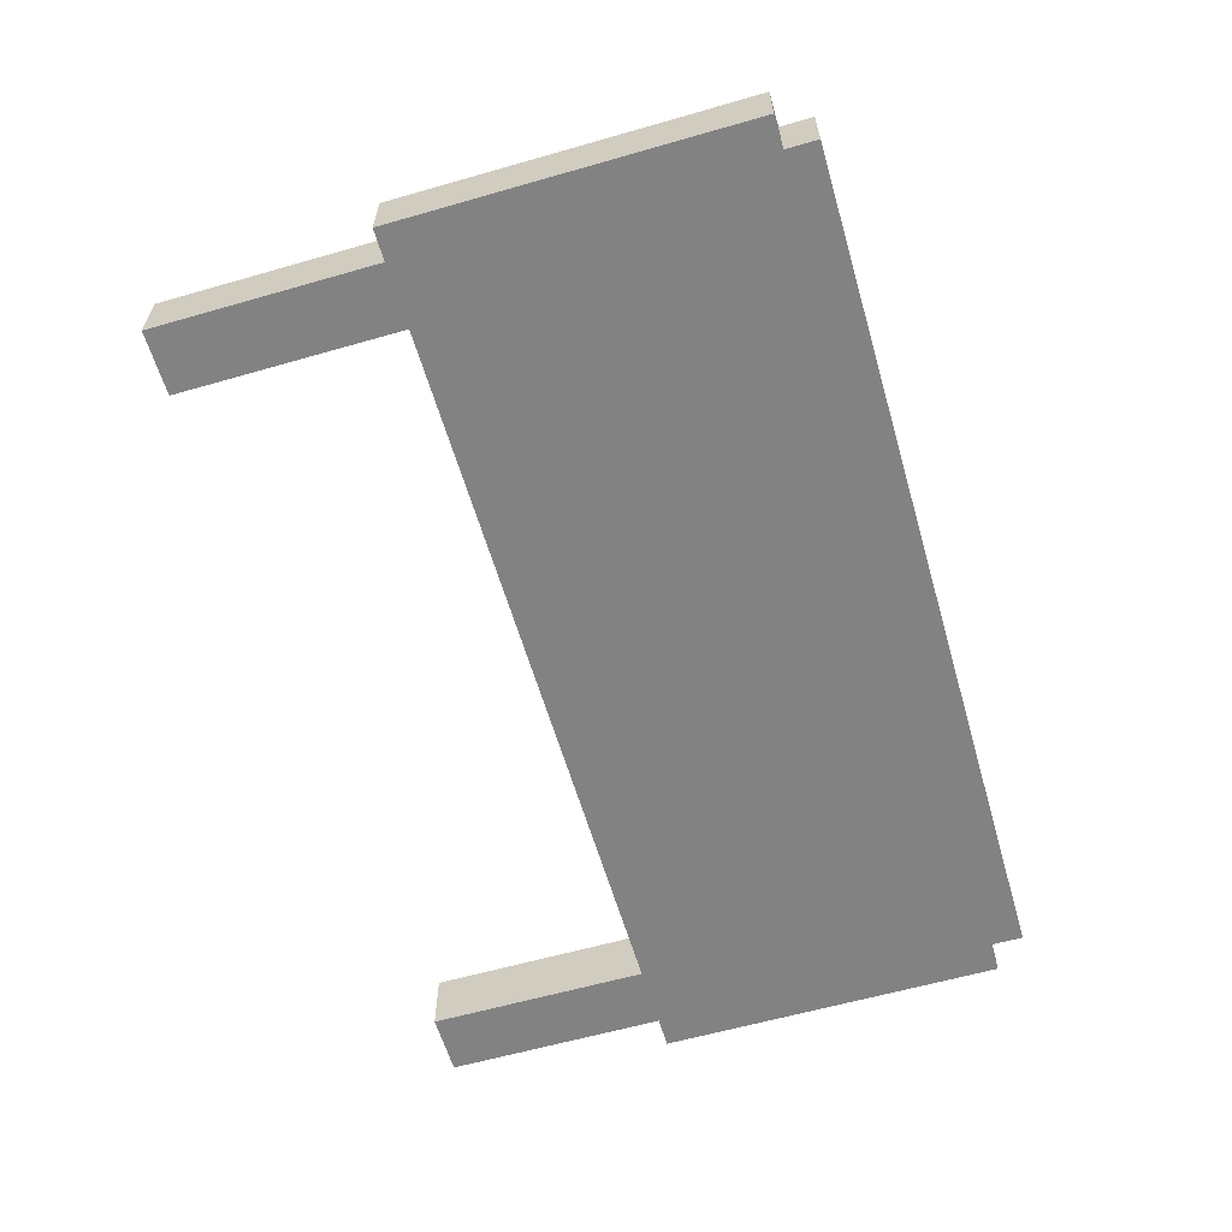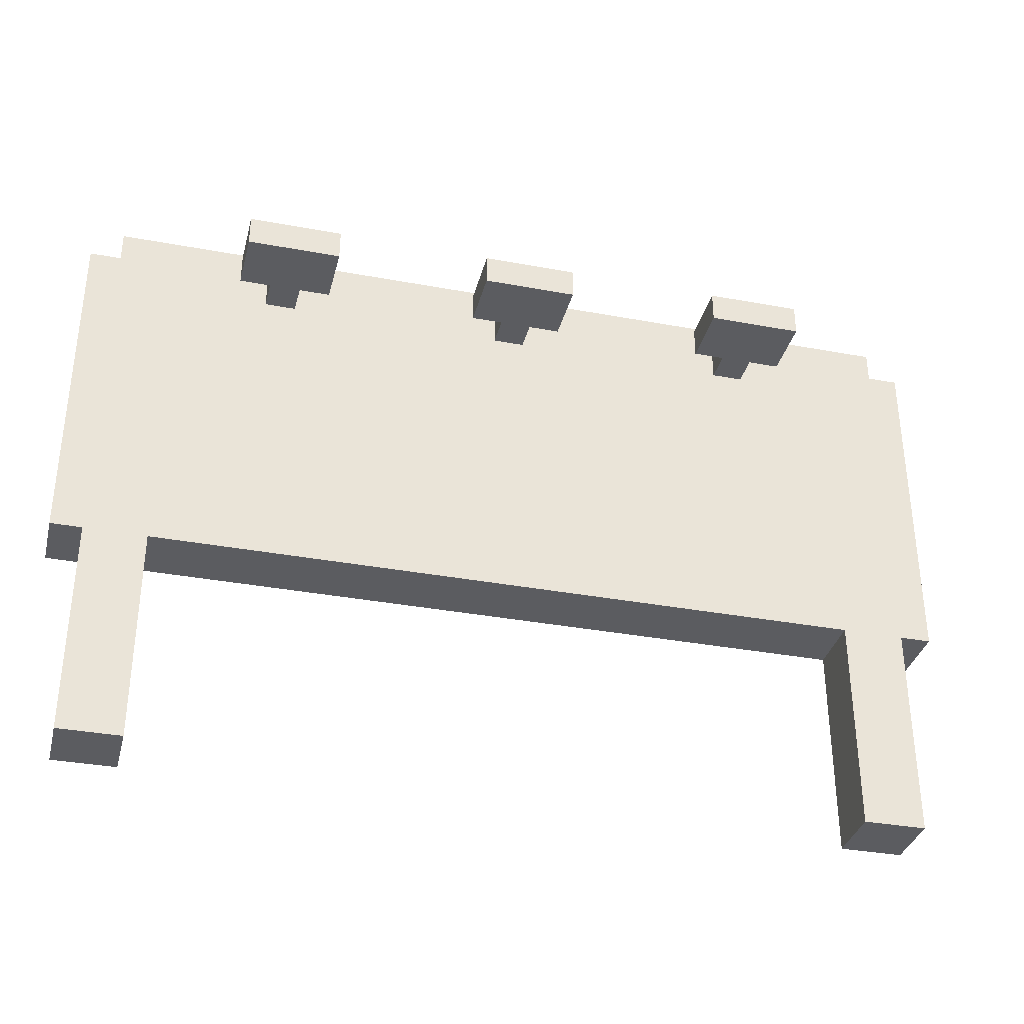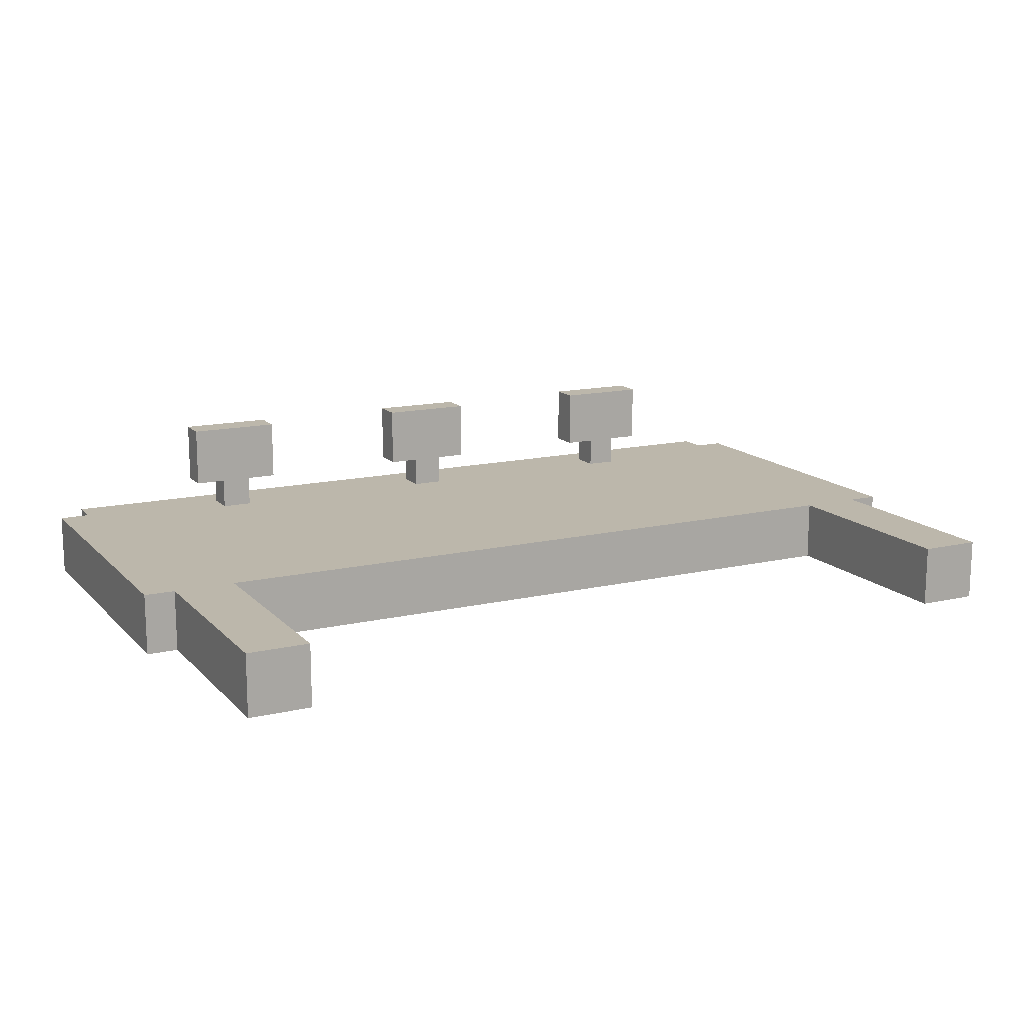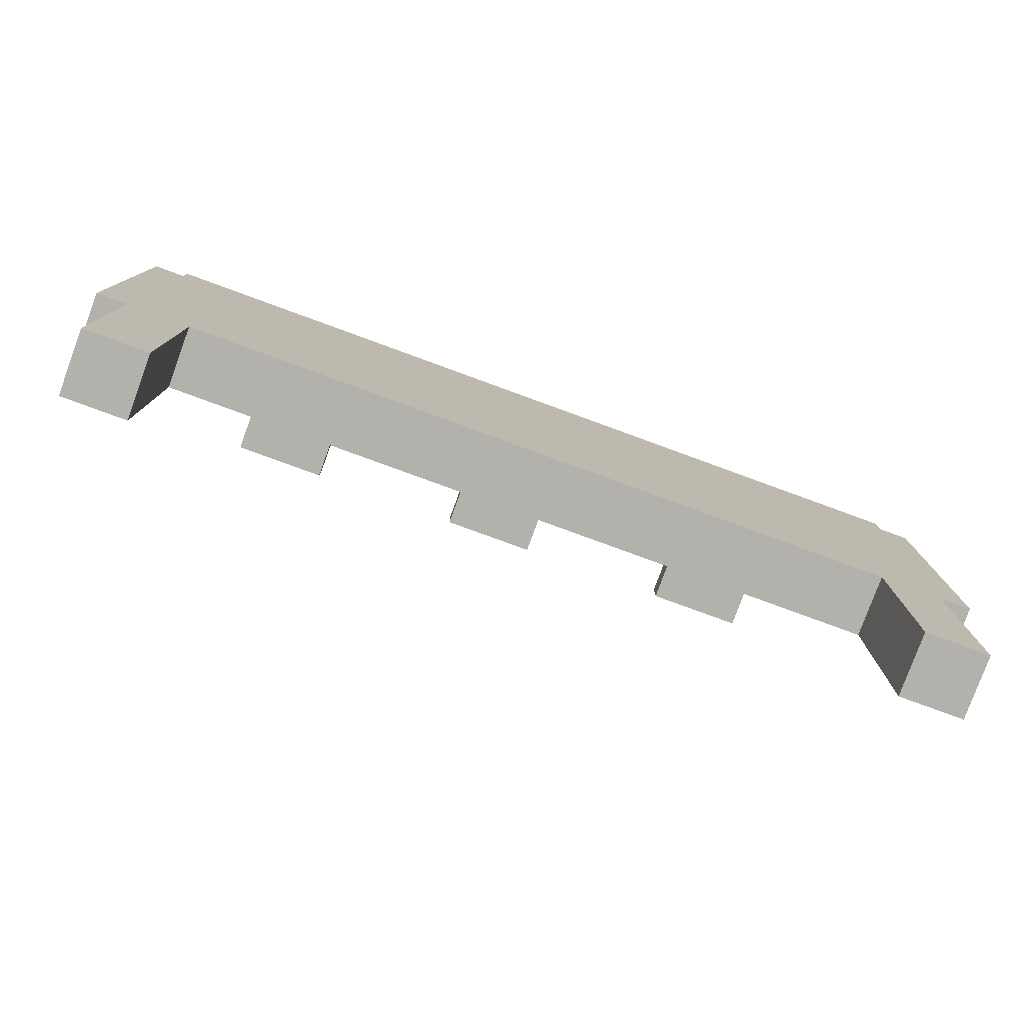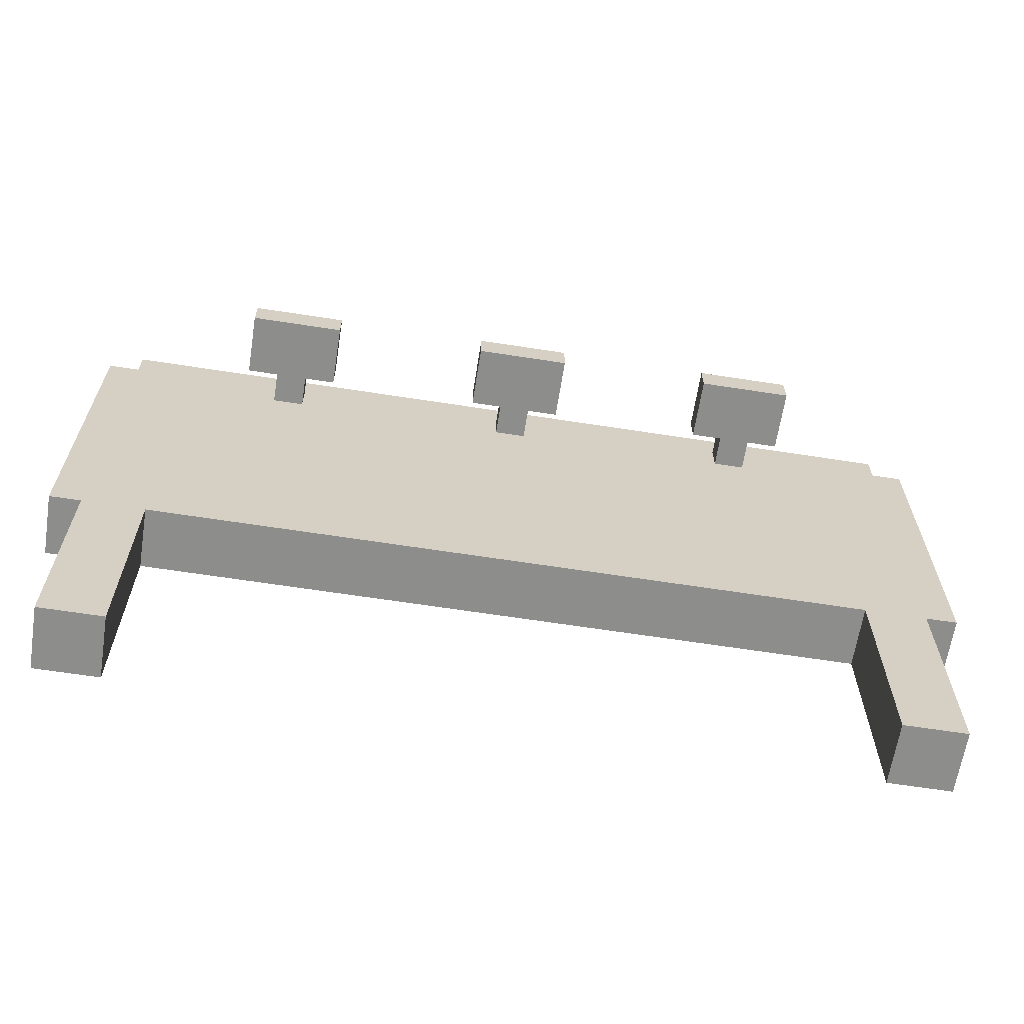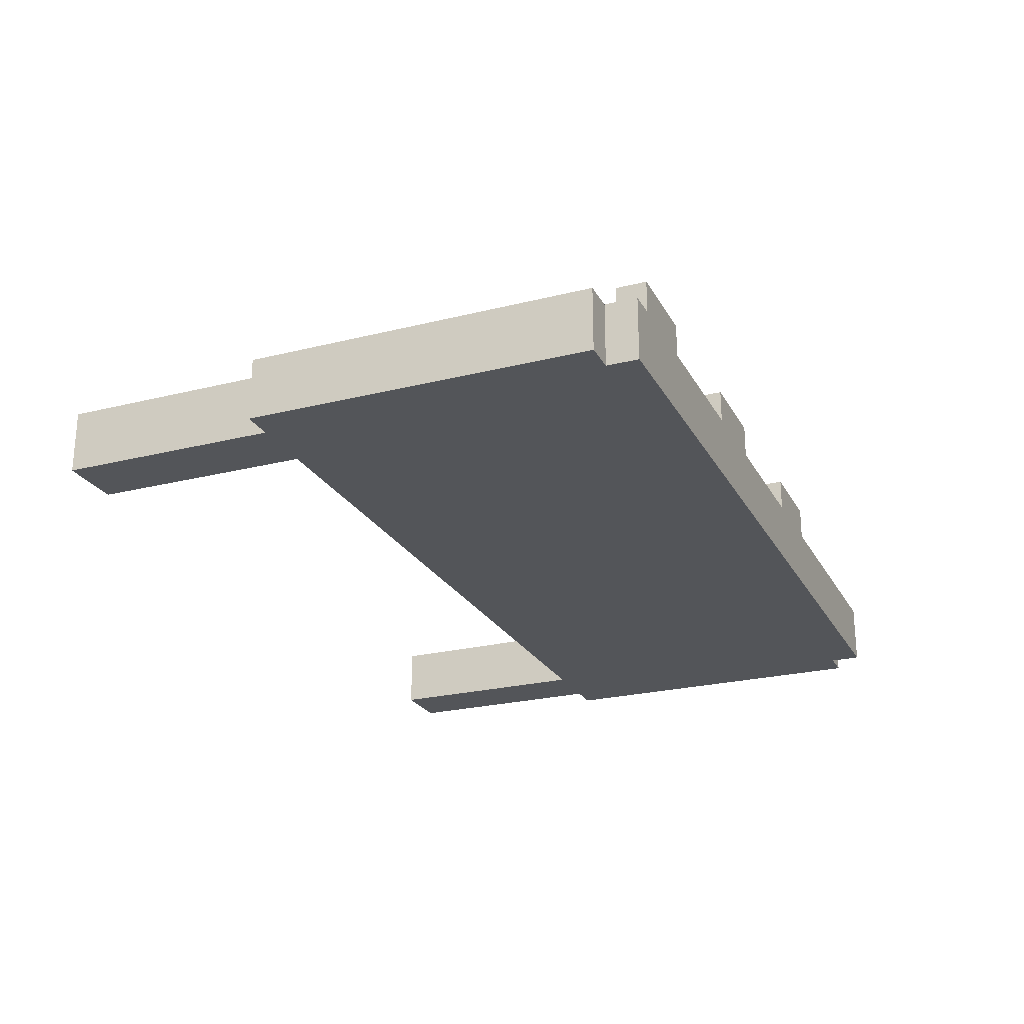
<metadata>
{"format":"obj","ext":"obj","renderer":"f3d","projection":"perspective","resolution":1024,"background":"white","views":[{"elev":-60.8,"azim":106.3,"up":"+Z"},{"elev":-34.7,"azim":-14.0,"up":"+Y"},{"elev":14.4,"azim":-26.9,"up":"+Z"},{"elev":-79.0,"azim":159.9,"up":"+Y"},{"elev":-64.4,"azim":-8.9,"up":"+Y"},{"elev":-24.1,"azim":112.6,"up":"+Z"}]}
</metadata>
<code>
v -16 8 7
v -16 8 5
v -16 19 7
v -16 19 5
v -15 1 7
v -15 1 5
v -15 8 7
v -15 8 5
v -15 19 7
v -15 19 5
v -15 20 7
v -15 20 5
v -11 18 10
v -11 18 8
v -11 19 10
v -11 19 8
v -10 18 8
v -10 18 7
v -10 19 8
v -10 19 7
v -3 18 10
v -3 18 8
v -3 19 10
v -3 19 8
v -2 18 8
v -2 18 7
v -2 19 8
v -2 19 7
v 5 18 10
v 5 18 8
v 5 19 10
v 5 19 8
v 6 18 8
v 6 18 7
v 6 19 8
v 6 19 7
v 10 1 7
v 10 1 5
v 10 8 7
v 10 8 5
v -13 1 7
v -13 1 5
v -13 8 7
v -13 8 5
v -9 18 8
v -9 18 7
v -9 19 8
v -9 19 7
v -8 18 10
v -8 18 8
v -8 19 10
v -8 19 8
v -1 18 8
v -1 18 7
v -1 19 8
v -1 19 7
v 0 18 10
v 0 18 8
v 0 19 10
v 0 19 8
v 7 18 8
v 7 18 7
v 7 19 8
v 7 19 7
v 8 18 10
v 8 18 8
v 8 19 10
v 8 19 8
v 12 1 7
v 12 1 5
v 12 8 7
v 12 8 5
v 12 19 7
v 12 19 5
v 12 20 7
v 12 20 5
v 13 8 7
v 13 8 5
v 13 19 7
v 13 19 5
v -11 18 10
v -11 19 10
v -8 18 10
v -8 19 10
v -3 18 10
v -3 19 10
v 0 18 10
v 0 19 10
v 5 18 10
v 5 19 10
v 8 18 10
v 8 19 10
v -16 8 7
v -16 19 7
v -15 1 7
v -15 8 7
v -15 19 7
v -15 20 7
v -13 1 7
v -13 8 7
v -10 18 7
v -10 19 7
v -9 18 7
v -9 19 7
v -2 18 7
v -2 19 7
v -1 18 7
v -1 19 7
v 6 18 7
v 6 19 7
v 7 18 7
v 7 19 7
v 10 1 7
v 10 8 7
v 12 1 7
v 12 8 7
v 12 19 7
v 12 20 7
v 13 8 7
v 13 19 7
v -11 18 8
v -11 19 8
v -10 18 8
v -10 19 8
v -9 18 8
v -9 19 8
v -8 18 8
v -8 19 8
v -3 18 8
v -3 19 8
v -2 18 8
v -2 19 8
v -1 18 8
v -1 19 8
v 0 18 8
v 0 19 8
v 5 18 8
v 5 19 8
v 6 18 8
v 6 19 8
v 7 18 8
v 7 19 8
v 8 18 8
v 8 19 8
v -16 8 5
v -16 19 5
v -15 1 5
v -15 8 5
v -15 19 5
v -15 20 5
v -13 1 5
v -13 8 5
v 10 1 5
v 10 8 5
v 12 1 5
v 12 8 5
v 12 19 5
v 12 20 5
v 13 8 5
v 13 19 5
v -15 1 7
v -13 1 7
v 10 1 7
v 12 1 7
v -15 1 5
v -13 1 5
v 10 1 5
v 12 1 5
v -16 8 7
v -15 8 7
v -13 8 7
v 10 8 7
v 12 8 7
v 13 8 7
v -16 8 5
v -15 8 5
v -13 8 5
v 10 8 5
v 12 8 5
v 13 8 5
v -11 18 10
v -8 18 10
v -3 18 10
v 0 18 10
v 5 18 10
v 8 18 10
v -11 18 8
v -10 18 8
v -9 18 8
v -8 18 8
v -3 18 8
v -2 18 8
v -1 18 8
v 0 18 8
v 5 18 8
v 6 18 8
v 7 18 8
v 8 18 8
v -10 18 7
v -9 18 7
v -2 18 7
v -1 18 7
v 6 18 7
v 7 18 7
v -11 19 10
v -8 19 10
v -3 19 10
v 0 19 10
v 5 19 10
v 8 19 10
v -11 19 8
v -10 19 8
v -9 19 8
v -8 19 8
v -3 19 8
v -2 19 8
v -1 19 8
v 0 19 8
v 5 19 8
v 6 19 8
v 7 19 8
v 8 19 8
v -16 19 7
v -15 19 7
v -10 19 7
v -9 19 7
v -2 19 7
v -1 19 7
v 6 19 7
v 7 19 7
v 12 19 7
v 13 19 7
v -16 19 5
v -15 19 5
v 12 19 5
v 13 19 5
v -15 20 7
v 12 20 7
v -15 20 5
v 12 20 5
f 3 2 1
f 4 2 3
f 7 6 5
f 8 6 7
f 11 10 9
f 12 10 11
f 15 14 13
f 16 14 15
f 19 18 17
f 20 18 19
f 23 22 21
f 24 22 23
f 27 26 25
f 28 26 27
f 31 30 29
f 32 30 31
f 35 34 33
f 36 34 35
f 39 38 37
f 40 38 39
f 41 42 43
f 43 42 44
f 45 46 47
f 47 46 48
f 49 50 51
f 51 50 52
f 53 54 55
f 55 54 56
f 57 58 59
f 59 58 60
f 61 62 63
f 63 62 64
f 65 66 67
f 67 66 68
f 69 70 71
f 71 70 72
f 73 74 75
f 75 74 76
f 77 78 79
f 79 78 80
f 83 82 81
f 84 82 83
f 87 86 85
f 88 86 87
f 91 90 89
f 92 90 91
f 96 94 93
f 97 94 96
f 99 96 95
f 100 97 96
f 100 96 99
f 101 97 100
f 102 98 97
f 102 97 101
f 103 101 100
f 104 98 102
f 105 103 100
f 105 104 103
f 106 98 104
f 106 104 105
f 107 105 100
f 108 98 106
f 109 107 100
f 109 108 107
f 110 98 108
f 110 108 109
f 111 109 100
f 112 98 110
f 114 111 100
f 114 112 111
f 115 114 113
f 116 112 114
f 116 114 115
f 117 98 112
f 117 112 116
f 118 98 117
f 119 117 116
f 120 117 119
f 121 122 123
f 123 122 124
f 125 126 127
f 127 126 128
f 129 130 131
f 131 130 132
f 133 134 135
f 135 134 136
f 137 138 139
f 139 138 140
f 141 142 143
f 143 142 144
f 145 146 148
f 148 146 149
f 147 148 151
f 148 149 152
f 151 148 152
f 152 149 154
f 153 154 155
f 154 149 156
f 155 154 156
f 149 150 157
f 156 149 157
f 157 150 158
f 156 157 159
f 159 157 160
f 165 162 161
f 166 162 165
f 167 164 163
f 168 164 167
f 175 170 169
f 176 170 175
f 177 172 171
f 178 172 177
f 179 174 173
f 180 174 179
f 187 182 181
f 188 182 187
f 189 182 188
f 190 182 189
f 191 184 183
f 192 184 191
f 193 184 192
f 194 184 193
f 195 186 185
f 196 186 195
f 197 186 196
f 198 186 197
f 199 189 188
f 200 189 199
f 201 193 192
f 202 193 201
f 203 197 196
f 204 197 203
f 205 206 211
f 211 206 212
f 212 206 213
f 213 206 214
f 207 208 215
f 215 208 216
f 216 208 217
f 217 208 218
f 209 210 219
f 219 210 220
f 220 210 221
f 221 210 222
f 212 213 225
f 225 213 226
f 216 217 227
f 227 217 228
f 220 221 229
f 229 221 230
f 223 224 233
f 233 224 234
f 231 232 235
f 235 232 236
f 237 238 239
f 239 238 240

</code>
